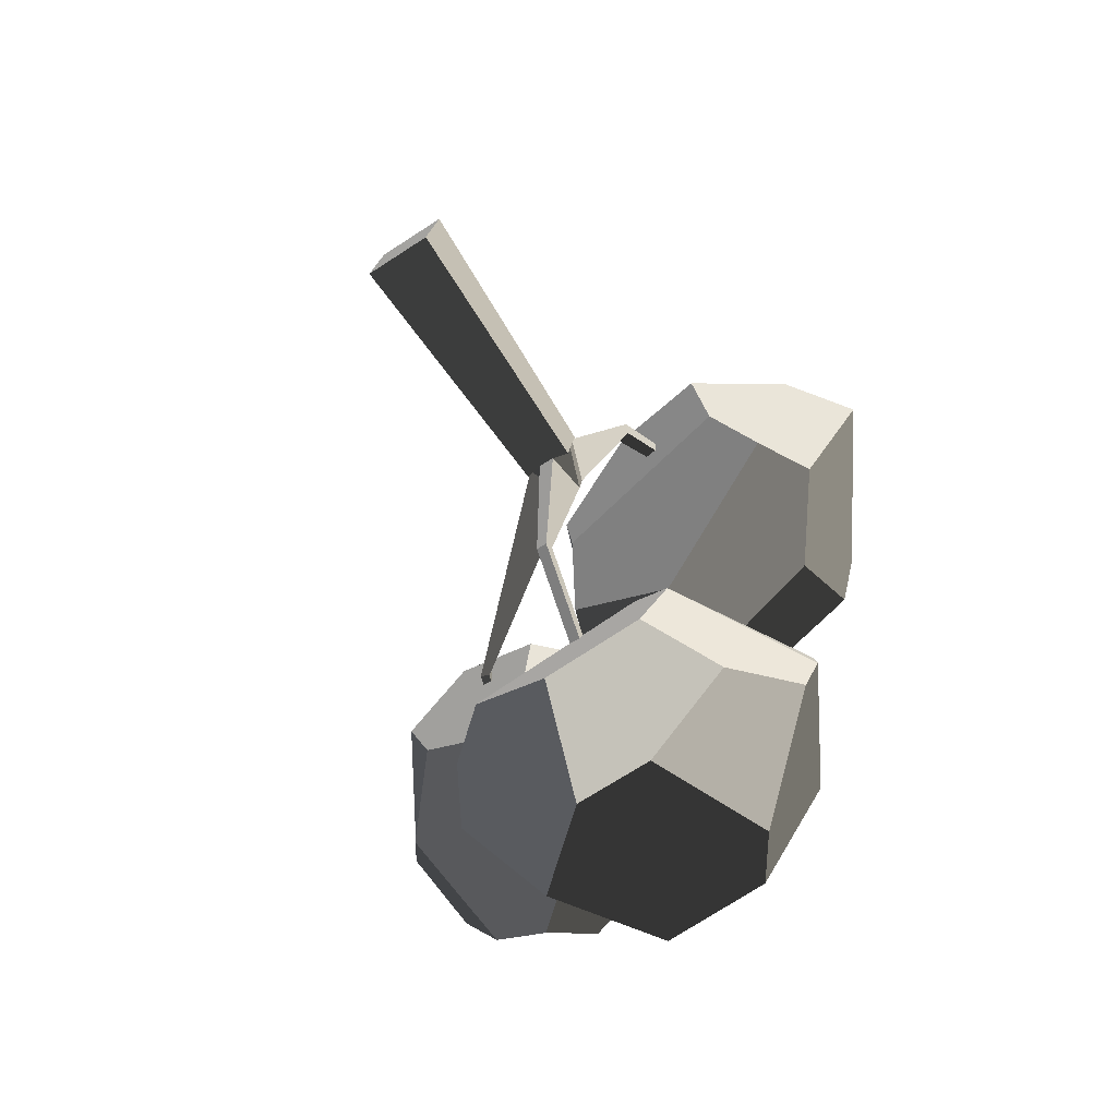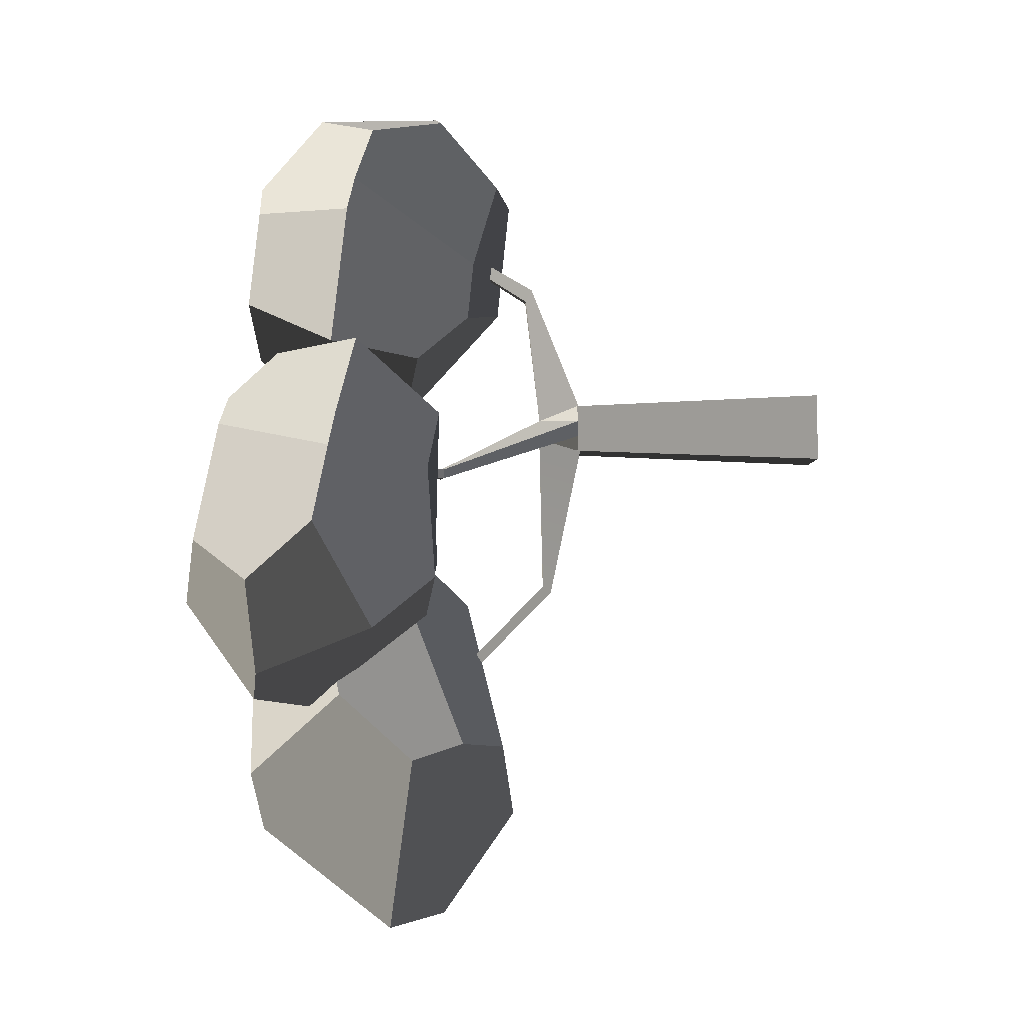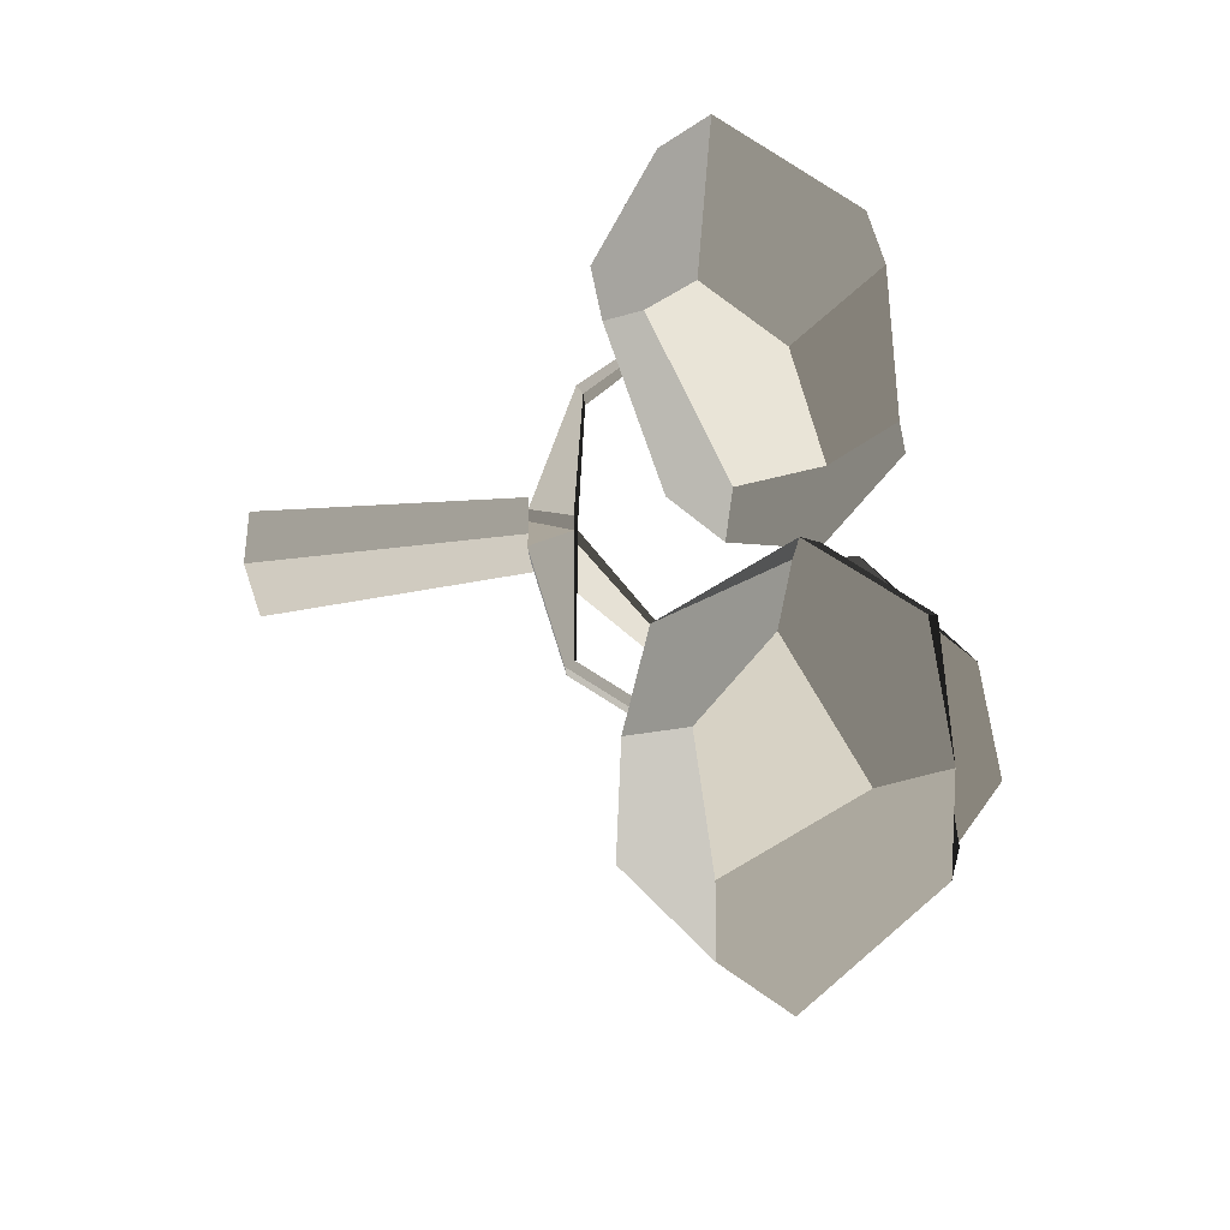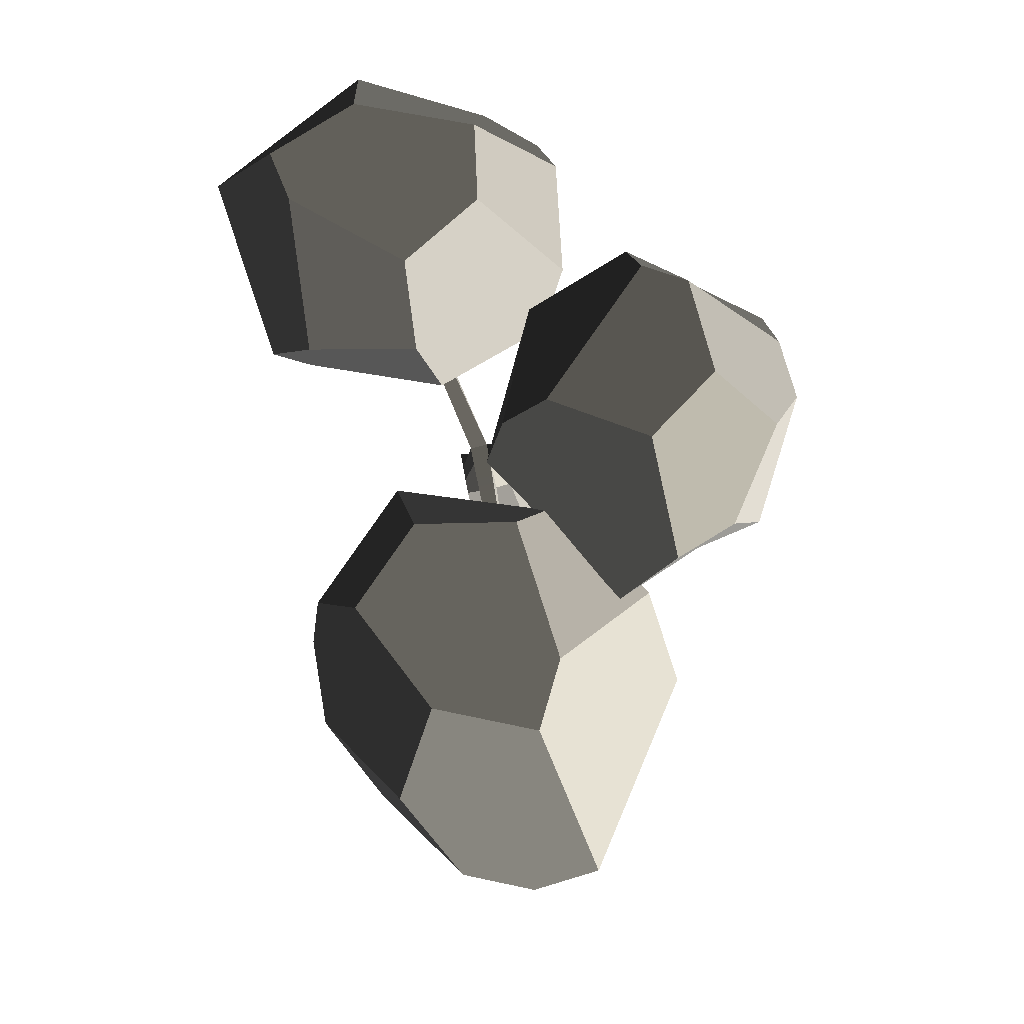
<metadata>
{"format":"obj","ext":"obj","renderer":"f3d","projection":"perspective","resolution":1024,"background":"white","views":[{"elev":-72.8,"azim":-146.0,"up":"+Y"},{"elev":5.5,"azim":88.5,"up":"+Y"},{"elev":-54.7,"azim":-82.7,"up":"+Y"},{"elev":-23.1,"azim":7.7,"up":"+Y"}]}
</metadata>
<code>
v -17.88 30.27 35.45
v 14.07 50.91 30.66
v 4.328 63.84 14.46
v -56.42 63.42 3.645
v -65.62 50.36 16.47
v -94.7 107.9 39.9
v -74.79 47.03 32.15
v -65.62 50.36 16.47
v -56.42 63.42 3.645
v -54.37 101 -0.328
v -79.29 122.1 22.69
v 4.328 63.84 14.46
v 14.07 50.91 30.66
v 23.9 56.94 57.83
v 21.42 98.35 52.6
v 5.267 81.06 12.64
v 15.08 108.2 50.34
v 4.328 63.84 14.46
v 5.267 81.06 12.64
v -23.48 106.8 4.531
v -56.42 63.42 3.645
v -54.37 101 -0.328
v -21.65 30.19 61.93
v -57.31 35.99 54.88
v -58.68 73.65 84.54
v -21.81 49.16 83.77
v 0.9137 67.99 85.66
v -0.8412 97.28 81.97
v 21.42 98.35 52.6
v 23.9 56.94 57.83
v -58.68 73.65 84.54
v -57.31 35.99 54.88
v -74.79 47.03 32.15
v -94.7 107.9 39.9
v -66.35 92.84 80.95
v -23.48 106.8 4.531
v 5.267 81.06 12.64
v 15.08 108.2 50.34
v -23.76 128.3 23.08
v -3.094 124.4 45.21
v -94.7 107.9 39.9
v -79.29 122.1 22.69
v -60.05 132 24.98
v -42.35 130 63.65
v -66.35 92.84 80.95
v -42.35 130 63.65
v -39.15 106.9 84.19
v -66.35 92.84 80.95
v -23.76 128.3 23.08
v -3.094 124.4 45.21
v -42.35 130 63.65
v -60.05 132 24.98
v -0.8412 97.28 81.97
v 0.9137 67.99 85.66
v -21.81 49.16 83.77
v -39.15 106.9 84.19
v -58.68 73.65 84.54
v -66.35 92.84 80.95
v -17.88 30.27 35.45
v -65.62 50.36 16.47
v -74.79 47.03 32.15
v -57.31 35.99 54.88
v -21.65 30.19 61.93
v -54.37 101 -0.328
v -23.48 106.8 4.531
v -23.76 128.3 23.08
v -60.05 132 24.98
v -79.29 122.1 22.69
v 15.08 108.2 50.34
v 21.42 98.35 52.6
v -0.8412 97.28 81.97
v -3.094 124.4 45.21
v -39.15 106.9 84.19
v -42.35 130 63.65
v -17.88 30.27 35.45
v -21.65 30.19 61.93
v -21.81 49.16 83.77
v 14.07 50.91 30.66
v 23.9 56.94 57.83
v 0.9137 67.99 85.66
v -3.593 38.16 -100.9
v -6.134 34.54 -21.74
v -10.96 33.45 -22.79
v -15.83 32.59 -22.79
v -20.74 31.96 -21.74
v -24.37 34.5 -100.9
v -9.892 29.4 -9.378
v -10.96 33.45 -22.79
v -6.134 34.54 -21.74
v -9.892 29.4 -9.378
v -6.134 34.54 -21.74
v -5.35 29.66 -22.01
v -8.474 19.34 -22.86
v -8.832 23.44 -9.292
v -4.491 24.79 -22.01
v -8.474 19.34 -22.86
v -4.491 24.79 -22.01
v -3.559 19.93 -21.74
v -4.491 24.79 -22.01
v 44.25 14.78 22.17
v 43.78 17.49 22.17
v -5.35 29.66 -22.01
v -18.16 17.36 -21.74
v -13.34 18.48 -22.86
v -20.7 13.73 -100.9
v -8.474 19.34 -22.86
v -3.559 19.93 -21.74
v 0.06957 17.39 -100.9
v -3.593 38.16 -100.9
v 0.06957 17.39 -100.9
v -3.559 19.93 -21.74
v -4.491 24.79 -22.01
v -5.35 29.66 -22.01
v -6.134 34.54 -21.74
v -19.02 22.23 -21.74
v -19.88 27.09 -21.74
v -15.37 28.43 -9.672
v -14.32 22.47 -9.586
v -14.32 22.47 -9.586
v -15.37 28.43 -9.672
v -9.892 29.4 -9.378
v -8.832 23.44 -9.292
v -4.741 -25.55 -10.35
v -1.495 -24.98 -10.35
v -18.16 17.36 -21.74
v -19.02 22.23 -21.74
v -14.32 22.47 -9.586
v -18.16 17.36 -21.74
v -14.32 22.47 -9.586
v -13.34 18.48 -22.86
v -14.32 22.47 -9.586
v -4.741 -25.55 -10.35
v -4.369 -27.66 -12.85
v -13.34 18.48 -22.86
v 1.787 -62.57 22.67
v 1.292 -59.76 24.32
v -19.88 27.09 -21.74
v -20.74 31.96 -21.74
v -15.83 32.59 -22.79
v -19.88 27.09 -21.74
v -15.83 32.59 -22.79
v -15.37 28.43 -9.672
v -15.83 32.59 -22.79
v -31.62 72.02 -7.298
v -30.93 68.11 -5.318
v -15.37 28.43 -9.672
v -3.593 38.16 -100.9
v -24.37 34.5 -100.9
v -20.7 13.73 -100.9
v 0.06957 17.39 -100.9
v -1.124 -27.09 -12.85
v 5.033 -62 22.67
v 4.538 -59.19 24.32
v -1.495 -24.98 -10.35
v -8.474 19.34 -22.86
v -8.832 23.44 -9.292
v -13.34 18.48 -22.86
v -4.369 -27.66 -12.85
v -1.124 -27.09 -12.85
v -8.474 19.34 -22.86
v 1.787 -62.57 22.67
v 1.292 -59.76 24.32
v 4.538 -59.19 24.32
v 5.033 -62 22.67
v -1.495 -24.98 -10.35
v 4.538 -59.19 24.32
v 1.292 -59.76 24.32
v -4.741 -25.55 -10.35
v -4.369 -27.66 -12.85
v 1.787 -62.57 22.67
v 5.033 -62 22.67
v -1.124 -27.09 -12.85
v -27.25 72.79 -7.298
v -38.65 93.16 28.02
v -41.44 92.67 28.02
v -31.62 72.02 -7.298
v -15.37 28.43 -9.672
v -30.93 68.11 -5.318
v -26.56 68.88 -5.318
v -9.892 29.4 -9.378
v -10.96 33.45 -22.79
v -27.25 72.79 -7.298
v -31.62 72.02 -7.298
v -15.83 32.59 -22.79
v -9.892 29.4 -9.378
v -26.56 68.88 -5.318
v -27.25 72.79 -7.298
v -10.96 33.45 -22.79
v -41.03 90.32 29.56
v -41.44 92.67 28.02
v -38.65 93.16 28.02
v -38.24 90.82 29.56
v -26.56 68.88 -5.318
v -38.24 90.82 29.56
v -38.65 93.16 28.02
v -27.25 72.79 -7.298
v -30.93 68.11 -5.318
v -41.03 90.32 29.56
v -38.24 90.82 29.56
v -26.56 68.88 -5.318
v -31.62 72.02 -7.298
v -41.44 92.67 28.02
v -41.03 90.32 29.56
v -30.93 68.11 -5.318
v 43.78 17.49 22.17
v 50.23 18.21 40.49
v 48.4 17.97 41.16
v 41.19 17.16 23.23
v -5.35 29.66 -22.01
v 43.78 17.49 22.17
v 41.19 17.16 23.23
v -9.892 29.4 -9.378
v -9.892 29.4 -9.378
v 41.19 17.16 23.23
v 41.73 14.19 23.27
v -8.832 23.44 -9.292
v -8.832 23.44 -9.292
v 41.73 14.19 23.27
v 44.25 14.78 22.17
v -4.491 24.79 -22.01
v 48.77 15.89 41.19
v 48.4 17.97 41.16
v 50.23 18.21 40.49
v 50.57 16.31 40.49
v 44.25 14.78 22.17
v 50.57 16.31 40.49
v 50.23 18.21 40.49
v 43.78 17.49 22.17
v 41.19 17.16 23.23
v 48.4 17.97 41.16
v 48.77 15.89 41.19
v 41.73 14.19 23.27
v 41.73 14.19 23.27
v 48.77 15.89 41.19
v 50.57 16.31 40.49
v 44.25 14.78 22.17
v -18.16 17.36 -21.74
v -20.7 13.73 -100.9
v -24.37 34.5 -100.9
v -19.02 22.23 -21.74
v -19.88 27.09 -21.74
v -20.74 31.96 -21.74
v 29.94 -72.4 3.645
v 45.39 -68.3 16.47
v 21.73 -22.23 35.45
v -16.86 -33.67 14.46
v -16.01 -17.5 30.66
v 30.65 -131.1 39.9
v 54.55 -71.65 32.15
v 45.39 -68.3 16.47
v 29.94 -72.4 3.645
v 9.744 -132 22.69
v 4.184 -99.9 -0.328
v -52.14 -49.12 52.6
v -53.59 -60.71 50.34
v -28.65 -46.25 12.64
v -27.42 -15.8 57.83
v -16.86 -33.67 14.46
v -16.01 -17.5 30.66
v 4.184 -99.9 -0.328
v 29.94 -72.4 3.645
v -16.86 -33.67 14.46
v -23.19 -84.47 4.531
v -28.65 -46.25 12.64
v -16.92 -39.04 85.66
v -34.4 -62.61 81.97
v -52.14 -49.12 52.6
v -27.42 -15.8 57.83
v 54.55 -71.65 32.15
v 30.65 -131.1 39.9
v 18.64 -101.3 80.95
v 25.1 -81.68 84.54
v 48.26 -51.96 54.88
v -50.14 -84.87 45.21
v -36.81 -101.1 23.08
v -23.19 -84.47 4.531
v -53.59 -60.71 50.34
v -28.65 -46.25 12.64
v 30.65 -131.1 39.9
v 9.744 -132 22.69
v -11.38 -127.3 24.98
v -23.67 -114.4 63.65
v 18.64 -101.3 80.95
v -11.24 -94.61 84.19
v -36.81 -101.1 23.08
v -50.14 -84.87 45.21
v -23.67 -114.4 63.65
v -11.38 -127.3 24.98
v 12.59 -39.22 83.77
v 25.1 -81.68 84.54
v 18.64 -101.3 80.95
v -11.24 -94.61 84.19
v -16.92 -39.04 85.66
v -34.4 -62.61 81.97
v 45.39 -68.3 16.47
v 54.55 -71.65 32.15
v 48.26 -51.96 54.88
v 41.05 -44.44 48.55
v 21.73 -22.23 35.45
v 45.3 -48.52 55.77
v 41.05 -44.44 48.55
v 23.38 -23.55 50.29
v 21.73 -22.23 35.45
v -11.38 -127.3 24.98
v 9.744 -132 22.69
v 4.184 -99.9 -0.328
v -23.19 -84.47 4.531
v -36.81 -101.1 23.08
v -11.24 -94.61 84.19
v -23.67 -114.4 63.65
v -50.14 -84.87 45.21
v -34.4 -62.61 81.97
v -53.59 -60.71 50.34
v -52.14 -49.12 52.6
v 45.11 53.34 73.06
v 50.81 39.93 87.63
v 23.14 -7.235 97.37
v 14.64 37.72 68.75
v 8.82 -8.528 85.83
v 53.39 -22.57 100.9
v 58.58 -51.46 80.23
v 40.61 -57.1 64.74
v 23.14 -7.235 97.37
v 37.19 -53.29 65.36
v 19.39 -30.98 71.47
v 8.82 -8.528 85.83
v 15.36 -28.96 69.31
v 2.102 -14.17 71.71
v 45.11 53.34 73.06
v 54.23 58.29 48.61
v 85.4 37.72 53.31
v 90.19 28.36 55.35
v 64.65 32.91 89.27
v 50.81 39.93 87.63
v 64.65 32.91 89.27
v 71.79 -1.087 96.57
v 53.39 -22.57 100.9
v 50.81 39.93 87.63
v 23.14 -7.235 97.37
v 12.89 34.82 44.91
v 1.359 4.415 51.26
v 30.1 -13.59 24.57
v 27.6 26.16 25.26
v 52.51 35.4 23.56
v 74.54 20.85 26.88
v 85.4 37.72 53.31
v 54.23 58.29 48.61
v 2.102 -14.17 71.71
v 15.36 -28.96 69.31
v 23.38 -23.55 50.29
v 30.1 -13.59 24.57
v 41.61 -28.21 27.8
v 41.05 -44.44 48.55
v 1.359 4.415 51.26
v 94.7 6.87 59.96
v 88.44 -10.99 79.87
v 71.79 -1.087 96.57
v 64.65 32.91 89.27
v 90.19 28.36 55.35
v 81.41 -26.25 43.37
v 64.81 -13.34 24.88
v 41.61 -28.21 27.8
v 41.05 -44.44 48.55
v 74.99 -40.94 78.17
v 45.3 -48.52 55.77
v 40.66 -55.64 62.87
v 40.61 -57.1 64.74
v 58.58 -51.46 80.23
v 88.44 -10.99 79.87
v 94.7 6.87 59.96
v 81.41 -26.25 43.37
v 74.99 -40.94 78.17
v 64.81 -13.34 24.88
v 74.54 20.85 26.88
v 52.51 35.4 23.56
v 41.61 -28.21 27.8
v 27.6 26.16 25.26
v 30.1 -13.59 24.57
v 8.82 -8.528 85.83
v 2.102 -14.17 71.71
v 1.359 4.415 51.26
v 14.64 37.72 68.75
v 12.89 34.82 44.91
v 71.79 -1.087 96.57
v 88.44 -10.99 79.87
v 74.99 -40.94 78.17
v 58.58 -51.46 80.23
v 53.39 -22.57 100.9
v 64.81 -13.34 24.88
v 81.41 -26.25 43.37
v 94.7 6.87 59.96
v 74.54 20.85 26.88
v 90.19 28.36 55.35
v 85.4 37.72 53.31
v 27.6 26.16 25.26
v 52.51 35.4 23.56
v 54.23 58.29 48.61
v 12.89 34.82 44.91
v 54.23 58.29 48.61
v 14.64 37.72 68.75
v 12.89 34.82 44.91
v 54.23 58.29 48.61
v 45.11 53.34 73.06
v 14.64 37.72 68.75
v -27.42 -15.8 57.83
v -16.01 -17.5 30.66
v 21.73 -22.23 35.45
v 21.73 -22.23 35.45
v 23.38 -23.55 50.29
v -27.42 -15.8 57.83
v 15.36 -28.96 69.31
v -16.92 -39.04 85.66
v 19.39 -30.98 71.47
v 12.59 -39.22 83.77
v 45.3 -48.52 55.77
v 48.26 -51.96 54.88
v 25.1 -81.68 84.54
v 40.66 -55.64 62.87
v 37.19 -53.29 65.36
v 19.39 -30.98 71.47
v 12.59 -39.22 83.77
v 37.19 -53.29 65.36
v 40.61 -57.1 64.74
v 40.66 -55.64 62.87
g Asian_cherry_tree_taller_(8)_489_84
f 1 3 2
f 3 1 4
f 4 1 5
f 6 8 7
f 8 6 9
f 9 6 10
f 10 6 11
f 12 14 13
f 14 12 15
f 15 12 16
f 15 16 17
f 18 20 19
f 20 18 21
f 20 21 22
f 23 25 24
f 23 26 25
f 27 29 28
f 27 30 29
f 31 33 32
f 33 31 34
f 34 31 35
f 36 38 37
f 38 36 39
f 38 39 40
f 41 43 42
f 43 41 44
f 44 41 45
f 46 48 47
f 49 51 50
f 49 52 51
f 53 55 54
f 55 53 56
f 55 56 57
f 57 56 58
f 59 61 60
f 61 59 62
f 62 59 63
f 64 66 65
f 66 64 67
f 67 64 68
f 69 71 70
f 71 69 72
f 71 72 73
f 73 72 74
f 75 77 76
f 77 75 78
f 77 78 79
f 77 79 80
f 81 83 82
f 83 81 84
f 81 85 84
f 85 81 86
f 87 89 88
f 90 92 91
f 93 95 94
f 96 98 97
f 99 101 100
f 99 102 101
f 103 105 104
f 105 106 104
f 105 107 106
f 107 105 108
f 109 111 110
f 111 109 112
f 112 109 113
f 113 109 114
f 115 117 116
f 115 118 117
f 119 121 120
f 119 122 121
f 122 119 123
f 122 123 124
f 125 127 126
f 128 130 129
f 131 133 132
f 131 134 133
f 132 133 135
f 132 135 136
f 137 139 138
f 140 142 141
f 143 145 144
f 143 146 145
f 147 149 148
f 147 150 149
f 151 153 152
f 151 154 153
f 155 154 151
f 155 156 154
f 157 159 158
f 157 160 159
f 161 163 162
f 161 164 163
f 165 167 166
f 165 168 167
f 169 171 170
f 169 172 171
f 173 175 174
f 173 176 175
f 177 179 178
f 177 180 179
f 181 183 182
f 181 184 183
f 185 187 186
f 185 188 187
f 189 191 190
f 189 192 191
f 193 195 194
f 193 196 195
f 197 199 198
f 197 200 199
f 201 203 202
f 201 204 203
f 205 207 206
f 205 208 207
f 209 211 210
f 209 212 211
f 213 215 214
f 213 216 215
f 217 219 218
f 217 220 219
f 221 223 222
f 221 224 223
f 225 227 226
f 225 228 227
f 229 231 230
f 229 232 231
f 233 235 234
f 233 236 235
f 237 239 238
f 239 237 240
f 239 240 241
f 239 241 242
f 243 245 244
f 245 243 246
f 245 246 247
f 248 250 249
f 250 248 251
f 251 248 252
f 251 252 253
f 254 256 255
f 256 254 257
f 256 257 258
f 258 257 259
f 260 262 261
f 262 260 263
f 262 263 264
f 265 267 266
f 265 268 267
f 269 271 270
f 271 269 272
f 272 269 273
f 274 276 275
f 276 274 277
f 276 277 278
f 279 281 280
f 281 279 282
f 282 279 283
f 282 283 284
f 285 287 286
f 285 288 287
f 289 291 290
f 291 289 292
f 292 289 293
f 292 293 294
f 295 297 296
f 297 295 298
f 298 295 299
f 297 298 300
f 301 303 302
f 304 306 305
f 306 304 307
f 307 304 308
f 309 311 310
f 311 309 312
f 311 312 313
f 313 312 314
f 315 317 316
f 317 315 318
f 317 318 319
f 320 322 321
f 322 320 323
f 322 323 324
f 324 323 325
f 325 323 326
f 325 326 327
f 327 326 328
f 329 331 330
f 331 329 332
f 332 329 333
f 333 329 334
f 335 337 336
f 337 335 338
f 337 338 339
f 340 342 341
f 340 343 342
f 344 346 345
f 344 347 346
f 348 350 349
f 351 350 348
f 352 350 351
f 350 352 353
f 351 348 354
f 355 357 356
f 357 355 358
f 358 355 359
f 360 362 361
f 362 360 363
f 363 360 364
f 363 364 365
f 365 364 366
f 366 364 367
f 367 364 368
f 369 371 370
f 369 372 371
f 373 375 374
f 375 373 376
f 375 376 377
f 377 376 378
f 379 381 380
f 381 379 382
f 381 382 383
f 384 386 385
f 386 384 387
f 387 384 388
f 389 391 390
f 391 389 392
f 391 392 393
f 393 392 394
f 395 397 396
f 397 395 398
f 399 401 400
f 402 404 403
f 405 407 406
f 408 410 409
f 409 410 411
f 411 410 412
f 411 412 413
f 413 412 414
f 415 417 416
f 417 415 418
f 417 418 419
f 417 419 420
f 417 420 421
f 422 424 423

</code>
